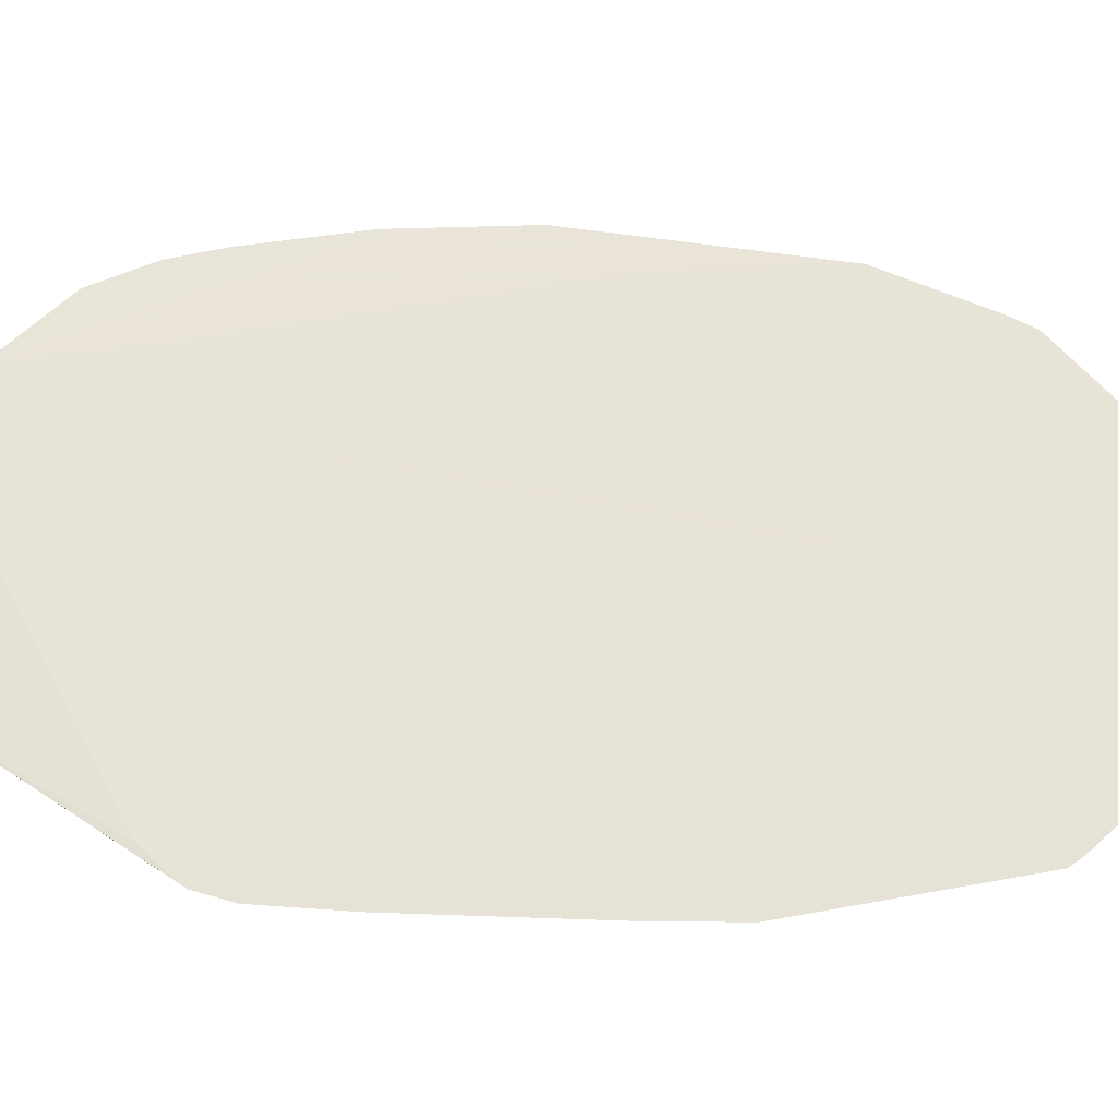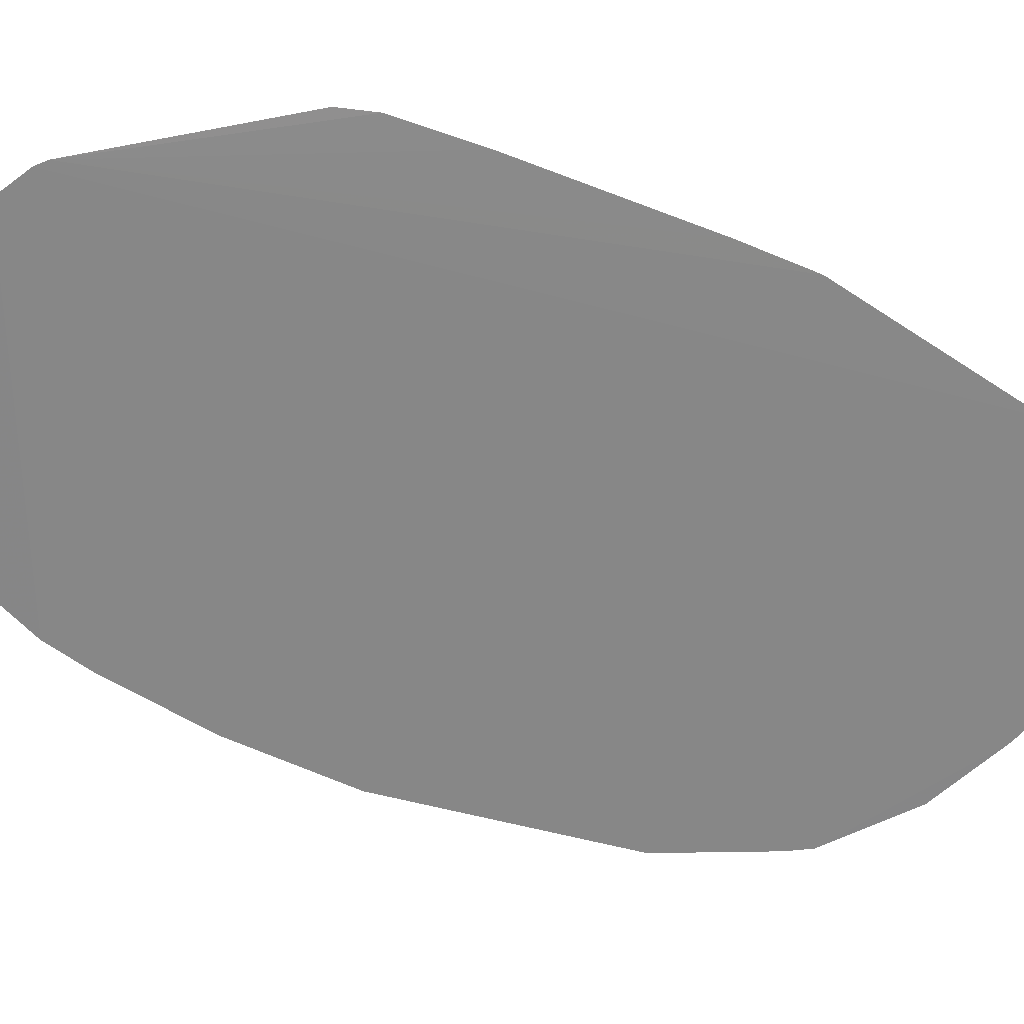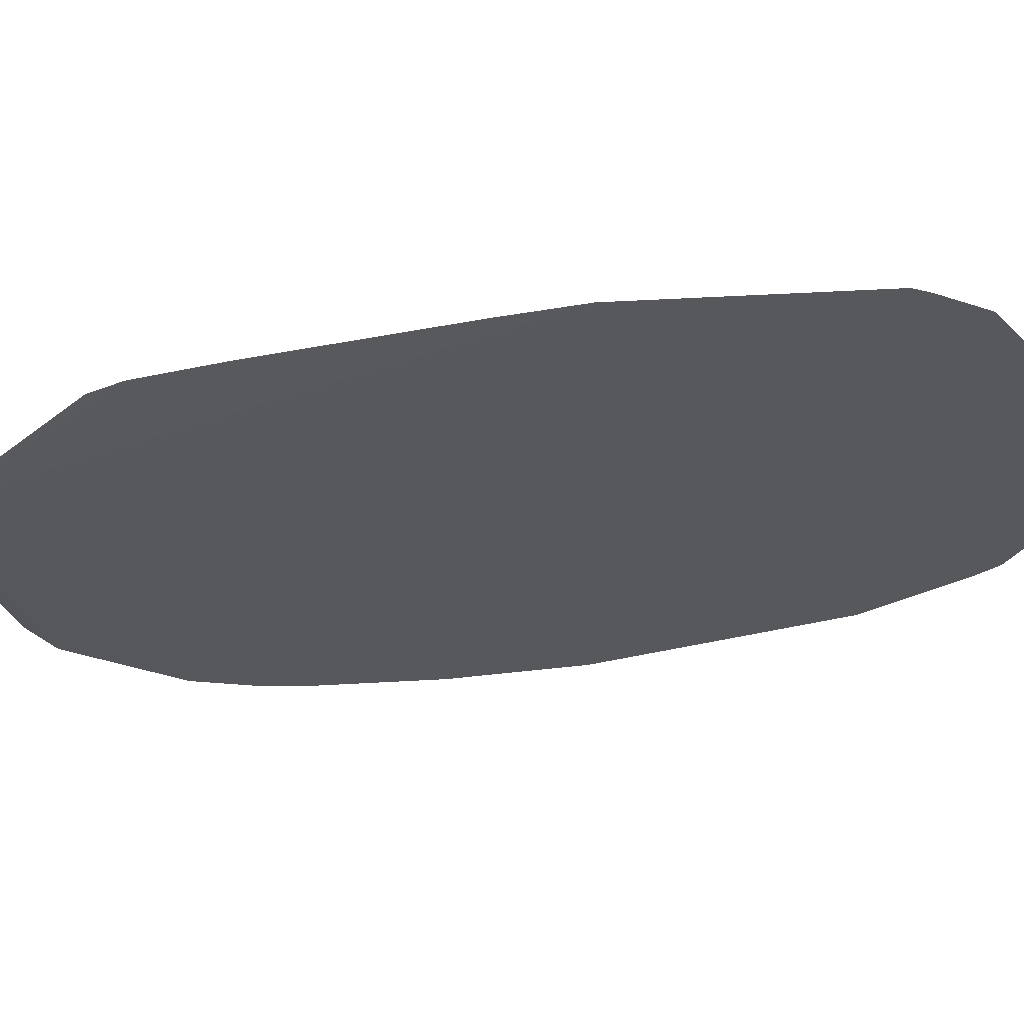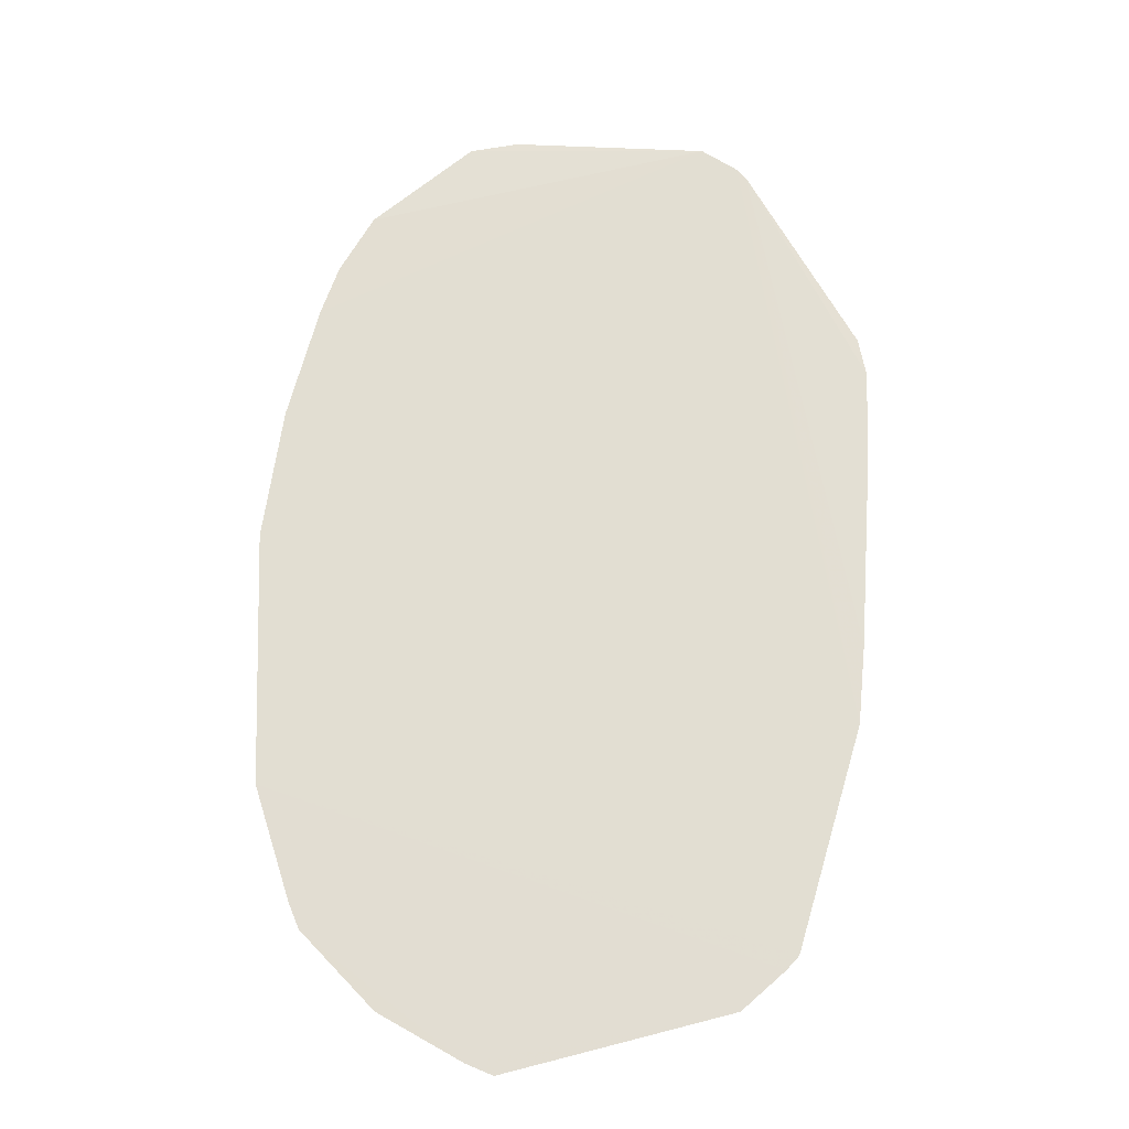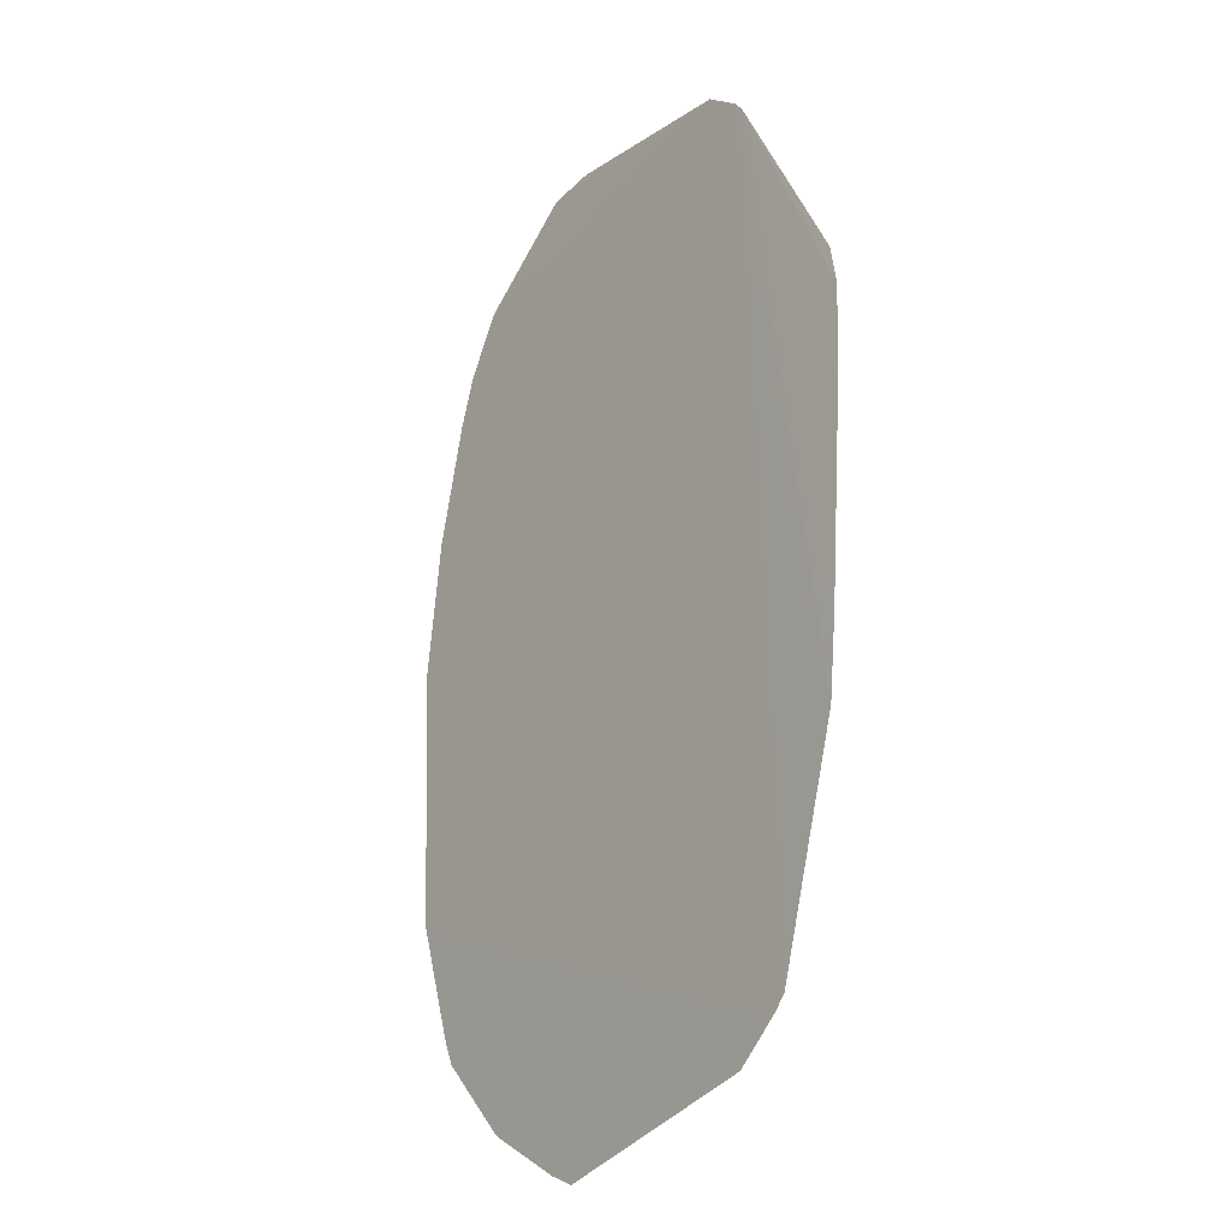
<metadata>
{"format":"obj","ext":"obj","renderer":"f3d","projection":"perspective","resolution":1024,"background":"white","views":[{"elev":63.1,"azim":-83.8,"up":"+Z"},{"elev":-61.9,"azim":-107.2,"up":"+Z"},{"elev":-27.8,"azim":-68.4,"up":"+Z"},{"elev":-24.7,"azim":-174.6,"up":"+Y"},{"elev":-24.2,"azim":-127.1,"up":"+Y"}]}
</metadata>
<code>
v -0.01569 -0.1064 0.01189
v -0.04392 -0.1262 0.01201
v 0.0249 -0.1377 0.01151
v 0.01755 -0.141 0.0116
v -0.0007283 -0.1362 0.01181
v -0.04246 -0.126 0.01201
v 0.002781 -0.1363 0.01179
v -0.0184 -0.1306 0.0119
v 0.004303 -0.1169 0.01177
v 0.04797 -0.1242 0.01121
v -0.03641 -0.103 0.012
v -0.002806 -0.1334 0.01182
v -0.04848 -0.1221 0.01203
v 0.01605 -0.1406 0.01162
v -0.07961 -0.02903 0.01214
v -0.04794 -0.0849 0.01206
v -0.05572 -0.116 0.01205
v 0.04708 -0.1247 0.01122
v -0.01184 -0.1144 0.01187
v -0.02397 -0.09308 0.01194
v 0.05124 -0.08179 0.01118
v -0.02481 -0.07879 0.01195
v 0.04974 -0.041 0.01122
v 0.01129 -0.1255 0.01169
v 0.06595 -0.1032 0.01092
v 0.07136 -0.09536 0.01077
v 0.01134 -0.1058 0.01169
v 0.05451 -0.06164 0.01115
v -0.06484 -0.06552 0.01212
v -0.02818 -0.06951 0.01197
v 0.05462 -0.09183 0.01114
v -0.002005 -0.1008 0.01181
v 0.04763 -0.1192 0.01122
v 0.07982 -0.05759 0.01051
v 0.06141 -0.09985 0.01103
v -0.06211 -0.04021 0.01214
v -0.04045 0.09036 0.01201
v -0.05936 0.07509 0.01213
v 0.01565 -0.009114 0.01167
v 0.01874 0.1234 0.01163
v 0.08127 0.02861 0.01021
v -0.0548 -0.1022 0.01206
v 0.08176 -0.06296 0.01047
v -0.07961 -0.02903 0.01214
v -0.0409 -0.02811 0.01204
v -0.05407 -0.08358 0.01208
v -0.07336 0.01542 0.01222
v -0.06258 0.08845 0.01202
v -0.07733 -0.05115 0.01212
v -0.04955 -0.06179 0.01208
v 0.05781 0.08439 0.01078
v 0.04428 0.01887 0.0113
v 0.01577 0.02488 0.01167
v -0.02162 -0.1165 0.01192
v 0.06832 -0.1026 0.01085
v 0.08283 0.003491 0.01025
v 0.07964 0.04354 0.01021
v -0.07733 -0.05115 0.01212
v -0.07146 0.002411 0.0122
v -0.07539 0.04563 0.01224
v -0.01567 0.09451 0.01185
v 0.04799 0.07301 0.01114
v -0.06921 0.06061 0.0122
v 0.01846 0.04798 0.01165
v 0.07384 -0.01341 0.0106
v -0.05909 -0.1123 0.01206
v 0.08314 -0.007743 0.01028
v -0.07004 0.03168 0.01221
v -0.08476 0.05314 0.01226
v -0.08381 0.02792 0.01222
v -0.0746 -0.04617 0.01214
v -0.0482 0.09373 0.01206
v -0.0828 0.06394 0.01228
v 0.03797 0.0505 0.0114
v 0.05686 -0.07874 0.01111
v -0.05072 0.1227 0.01118
v -0.01593 0.1156 0.01185
v 0.04697 -0.01892 0.01126
v -0.006695 0.06949 0.0118
v 0.07053 -0.01652 0.01069
v 0.08463 0.009731 0.01017
v 0.05629 0.1115 0.01056
v 0.01891 0.05424 0.01165
v -0.06225 -0.02601 0.01215
v -0.002128 0.1272 0.01171
v 0.02556 -0.1361 0.0115
v -0.07748 -0.01142 0.01219
v 0.06584 0.09489 0.0103
v -0.01782 0.1147 0.01186
v 0.07072 0.003243 0.01064
v 0.07936 0.04769 0.01018
v -0.08476 0.05314 0.01226
v -0.07421 0.07584 0.01222
v -0.08181 0.06577 0.01228
v -0.06891 0.02107 0.0122
v -0.05328 0.1196 0.01124
v 0.03649 0.07311 0.01142
v -0.05431 0.09134 0.01205
v -0.05368 0.1134 0.01141
v 0.02784 0.1346 0.01156
v 0.03797 0.1226 0.01129
v 0.05629 0.1115 0.01056
v -0.05626 -0.006612 0.01213
v -0.007799 0.1288 0.01159
v 0.08095 -0.06425 0.01049
v -0.05152 0.1093 0.01156
v 0.02225 0.0891 0.01162
v 0.08314 -0.007746 0.01028
v -0.03461 -0.119 0.01198
v 0.0008477 0.1132 0.01175
v 0.0454 0.0811 0.01119
v 0.01397 0.1362 0.01166
v 0.0708 0.08065 0.01022
v 0.01573 0.1097 0.01165
v -0.03297 0.1233 0.01141
v 0.02764 0.1048 0.01155
v 0.07529 0.05509 0.01029
v 0.04454 0.0895 0.01119
v 0.03833 0.09215 0.01135
v -0.04078 0.1298 0.01111
v 0.01397 0.1362 0.01166
v 0.03597 0.1089 0.01139
v -0.07421 0.07584 0.01222
v 0.02785 0.1346 0.01156
v 0.06584 0.09489 0.0103
v 0.04685 0.1073 0.01104
v 0.03446 0.1255 0.01139
v 0.07958 0.03355 0.01025
v -0.04077 0.1298 0.01111
v 0.02522 0.1142 0.01159
f 43 66 81
f 81 66 76
f 58 76 66
f 115 85 129
f 123 94 77
f 99 129 76
f 106 129 99
f 98 89 85
f 106 99 98
f 98 85 115
f 115 129 98
f 98 129 106
f 24 27 7
f 7 27 39
f 39 27 107
f 64 83 7
f 107 83 64
f 7 39 64
f 64 39 107
f 35 31 33
f 33 10 35
f 16 6 109
f 104 129 85
f 76 129 120
f 120 102 88
f 45 63 94
f 89 72 121
f 85 89 121
f 121 104 85
f 129 104 121
f 112 120 121
f 121 120 129
f 94 63 38
f 91 57 81
f 90 128 127
f 43 108 65
f 65 34 43
f 90 127 65
f 55 26 25
f 35 10 25
f 25 10 55
f 17 42 66
f 66 43 17
f 43 26 17
f 2 26 55
f 2 17 26
f 4 5 2
f 2 5 6
f 87 71 66
f 49 58 66
f 66 71 49
f 71 87 49
f 49 87 69
f 92 70 69
f 76 58 96
f 70 92 96
f 96 92 69
f 96 94 123
f 89 98 93
f 93 72 89
f 93 121 72
f 93 96 123
f 123 77 93
f 77 121 93
f 14 24 7
f 14 5 4
f 7 5 14
f 27 24 14
f 4 33 14
f 14 33 27
f 86 33 4
f 6 5 8
f 8 109 6
f 63 45 79
f 37 121 77
f 37 38 63
f 37 77 94
f 94 38 37
f 66 42 29
f 81 57 41
f 41 128 81
f 57 128 41
f 51 57 101
f 51 128 57
f 101 127 51
f 51 127 128
f 113 120 88
f 76 120 113
f 81 76 113
f 113 91 81
f 101 57 126
f 67 43 81
f 67 108 43
f 90 65 67
f 67 65 108
f 112 121 100
f 100 120 112
f 102 120 100
f 105 26 43
f 105 25 26
f 43 34 105
f 34 25 105
f 42 17 13
f 17 2 13
f 6 42 13
f 13 2 6
f 15 96 58
f 70 96 15
f 48 98 99
f 48 93 98
f 96 93 48
f 48 99 76
f 76 96 48
f 7 83 9
f 83 53 9
f 9 53 114
f 40 53 83
f 114 53 40
f 40 83 107
f 40 121 114
f 40 100 121
f 3 86 4
f 55 10 3
f 4 2 3
f 3 2 55
f 10 33 18
f 33 86 18
f 18 3 10
f 86 3 18
f 21 33 31
f 31 23 21
f 16 109 11
f 32 79 45
f 114 79 32
f 32 9 114
f 114 121 110
f 110 37 114
f 121 37 110
f 61 79 114
f 114 37 61
f 63 79 61
f 61 37 63
f 46 42 6
f 59 29 42
f 42 36 59
f 47 29 59
f 125 113 88
f 101 126 82
f 113 125 82
f 91 113 82
f 88 102 82
f 82 125 88
f 56 128 90
f 90 67 56
f 81 128 56
f 56 67 81
f 75 31 35
f 107 27 116
f 27 33 116
f 33 21 116
f 97 119 122
f 34 65 80
f 111 119 34
f 34 80 111
f 122 119 111
f 65 62 111
f 111 80 65
f 111 62 127
f 118 65 127
f 127 62 118
f 118 62 65
f 69 70 44
f 70 15 44
f 44 49 69
f 58 49 44
f 44 15 58
f 12 8 5
f 12 19 8
f 12 60 19
f 12 5 7
f 12 32 45
f 7 9 12
f 9 32 12
f 91 82 117
f 117 82 126
f 57 91 117
f 117 126 57
f 107 116 130
f 130 116 100
f 130 40 107
f 100 40 130
f 100 116 74
f 74 21 23
f 74 116 21
f 119 97 52
f 34 119 52
f 52 25 34
f 35 25 52
f 28 52 97
f 28 23 31
f 31 75 28
f 28 75 35
f 35 52 28
f 124 111 127
f 124 127 101
f 122 111 124
f 101 82 124
f 124 97 122
f 102 100 124
f 124 82 102
f 100 28 124
f 124 28 97
f 84 6 16
f 84 46 6
f 47 59 84
f 84 59 36
f 84 36 42
f 42 46 84
f 94 60 22
f 60 12 22
f 78 74 23
f 100 74 78
f 23 28 78
f 78 28 100
f 73 60 94
f 47 84 73
f 73 84 16
f 69 87 73
f 73 29 47
f 73 96 69
f 94 96 73
f 73 87 66
f 66 29 73
f 30 45 94
f 94 22 30
f 30 12 45
f 30 22 12
f 109 8 54
f 54 11 109
f 16 11 50
f 50 73 16
f 95 73 50
f 95 50 103
f 103 54 20
f 11 54 103
f 103 50 11
f 60 73 68
f 68 73 95
f 95 103 68
f 19 60 1
f 60 68 1
f 8 19 1
f 1 103 20
f 1 68 103
f 1 54 8
f 20 54 1

</code>
